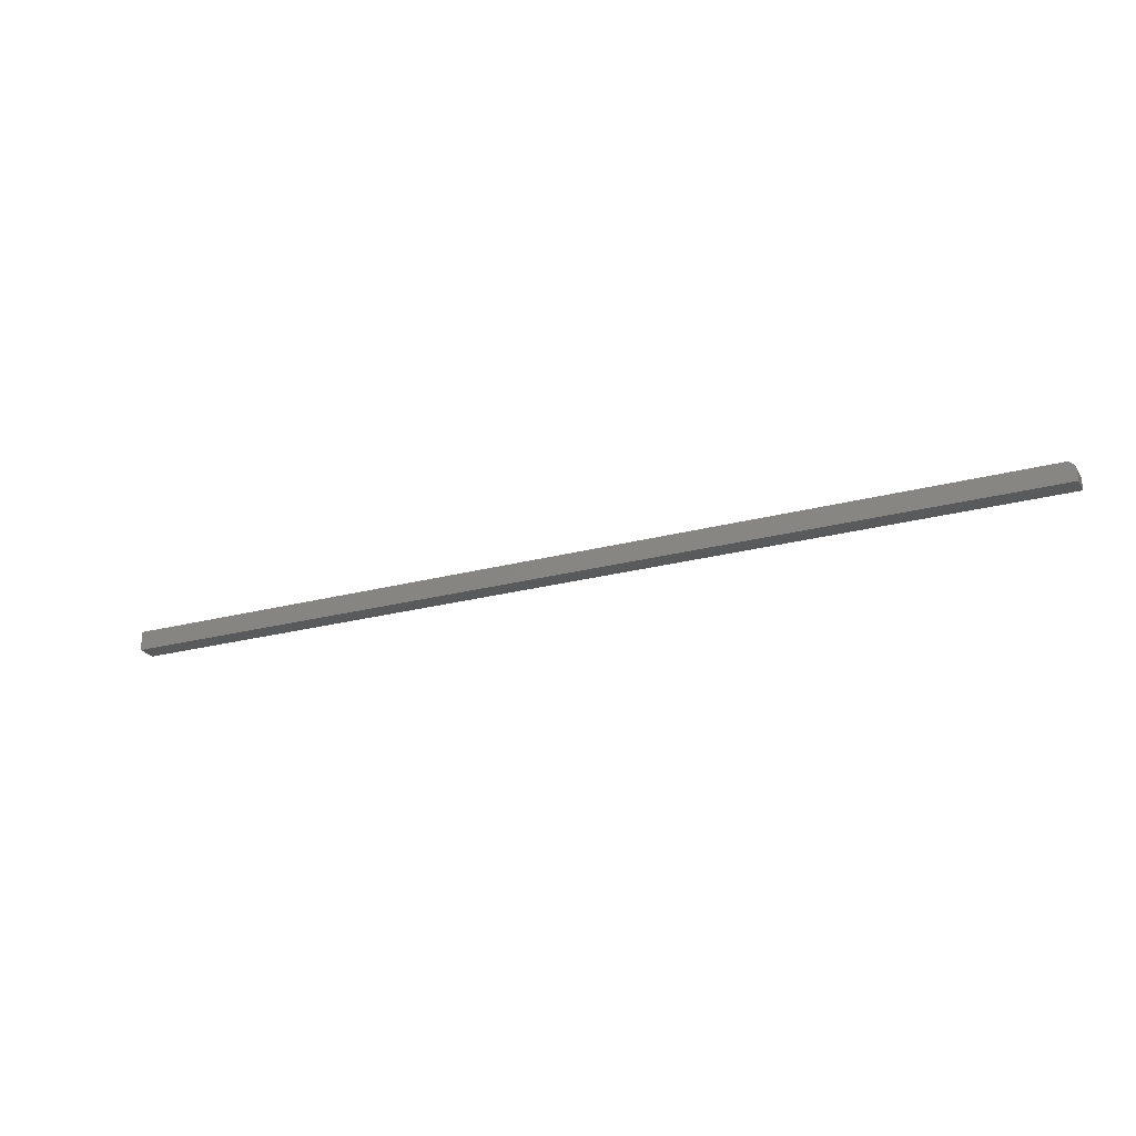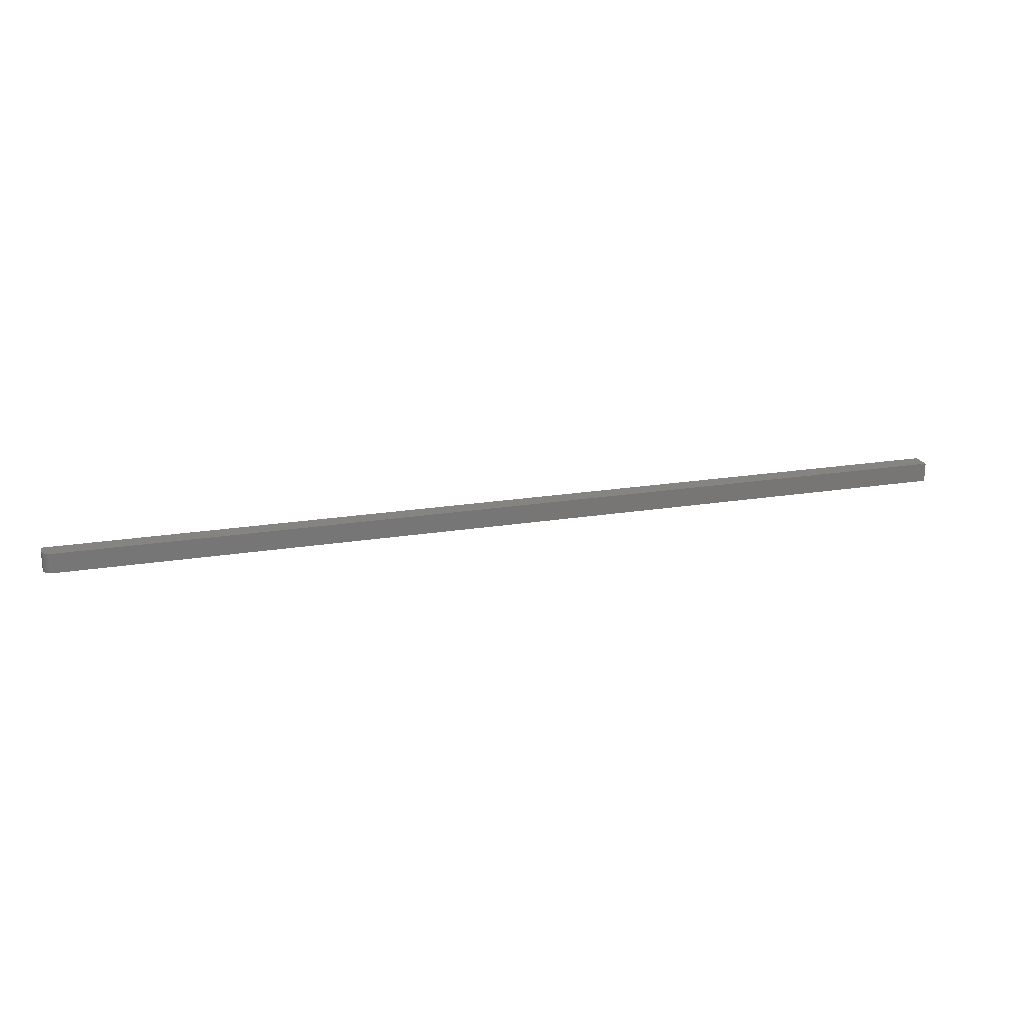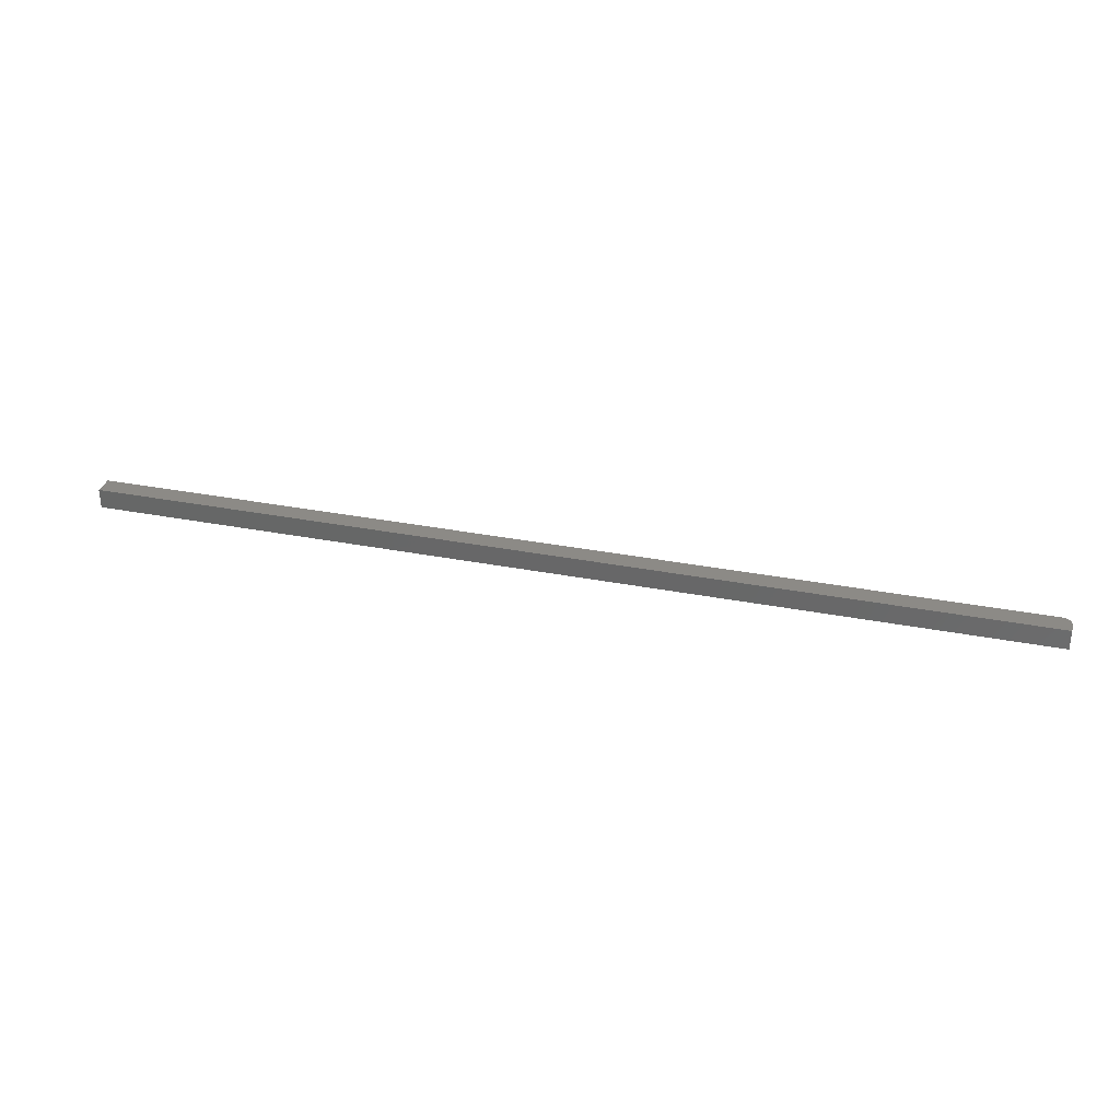
<metadata>
{"format":"stl","ext":"stl","renderer":"f3d","projection":"perspective","resolution":1024,"background":"white","views":[{"elev":-23.7,"azim":24.3,"up":"+Y"},{"elev":20.2,"azim":163.2,"up":"+Z"},{"elev":32.1,"azim":15.3,"up":"+Z"}]}
</metadata>
<code>
# stl→obj: 24 verts, 44 faces
v 0 0.007812 0
v 9.668e-19 0.007812 0.01579
v 0.7422 0.007812 -4.545e-17
v 0.7422 0.007812 0.01579
v 0.7465 0.006496 0.01579
v 0.7437 0.007662 0.01579
v 0.7452 0.007218 0.01579
v 0.7487 0.00434 0.01579
v 0.75 -0.007812 0.01579
v 0.75 1.735e-18 0.01579
v 0.7498 0.001524 0.01579
v 0.7494 0.00299 0.01579
v 9.668e-19 -0.007812 0.01579
v 0.7477 0.005524 0.01579
v 0.75 1.735e-18 -4.592e-17
v 0.75 -0.007812 -4.592e-17
v 0 -0.007812 0
v 0.7437 0.007662 -4.554e-17
v 0.7452 0.007218 -4.563e-17
v 0.7465 0.006496 -4.571e-17
v 0.7477 0.005524 -4.578e-17
v 0.7487 0.00434 -4.584e-17
v 0.7494 0.00299 -4.589e-17
v 0.7498 0.001524 -4.592e-17
f 1 2 3
f 3 2 4
f 4 5 6
f 5 7 6
f 8 9 10
f 8 10 11
f 8 11 12
f 13 9 8
f 13 8 14
f 13 14 5
f 13 5 4
f 13 4 2
f 15 10 16
f 16 10 9
f 3 17 1
f 18 19 20
f 18 20 21
f 18 21 22
f 18 22 23
f 18 23 24
f 18 24 15
f 16 17 3
f 16 3 18
f 16 18 15
f 3 4 18
f 18 4 6
f 18 6 19
f 19 6 7
f 19 7 20
f 20 7 5
f 20 5 21
f 21 5 14
f 21 14 22
f 22 14 8
f 22 8 23
f 23 8 12
f 23 12 24
f 24 12 11
f 24 11 15
f 15 11 10
f 17 16 13
f 13 16 9
f 2 1 13
f 13 1 17

</code>
